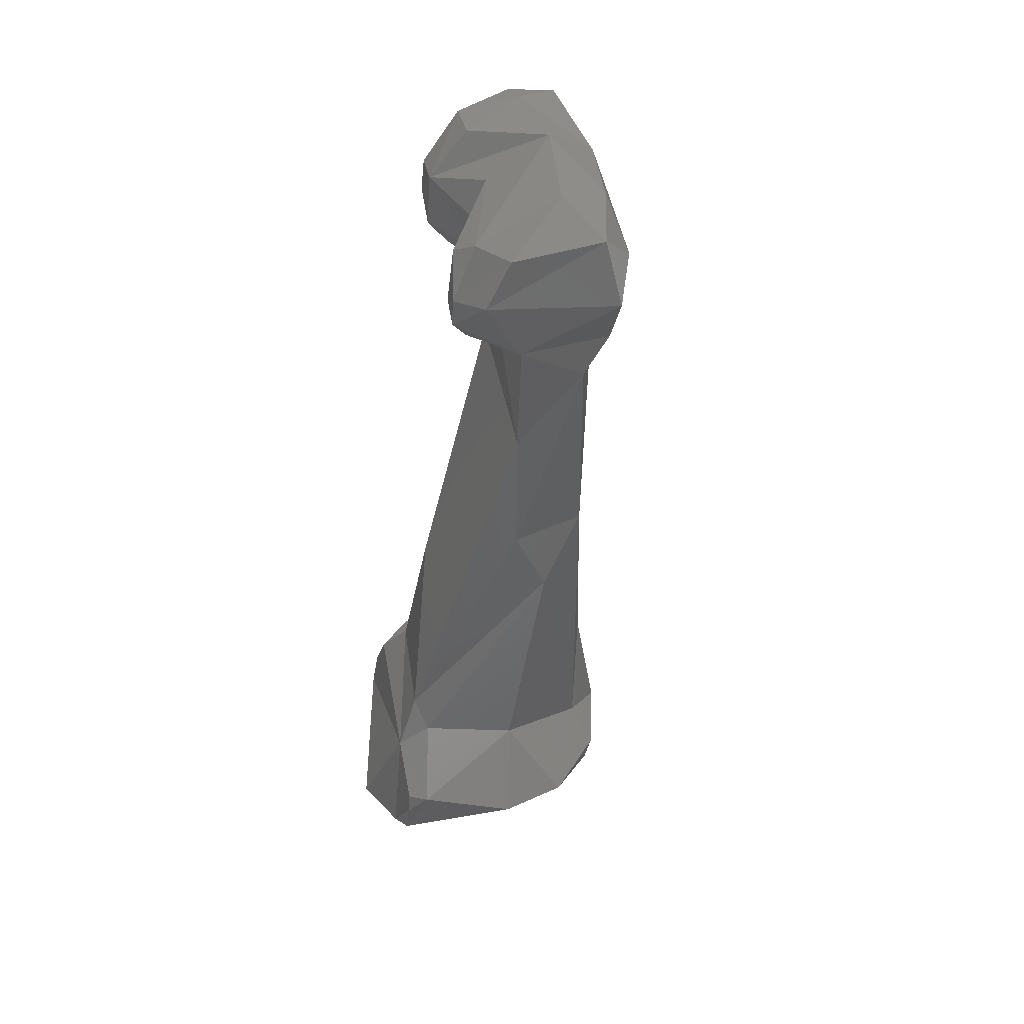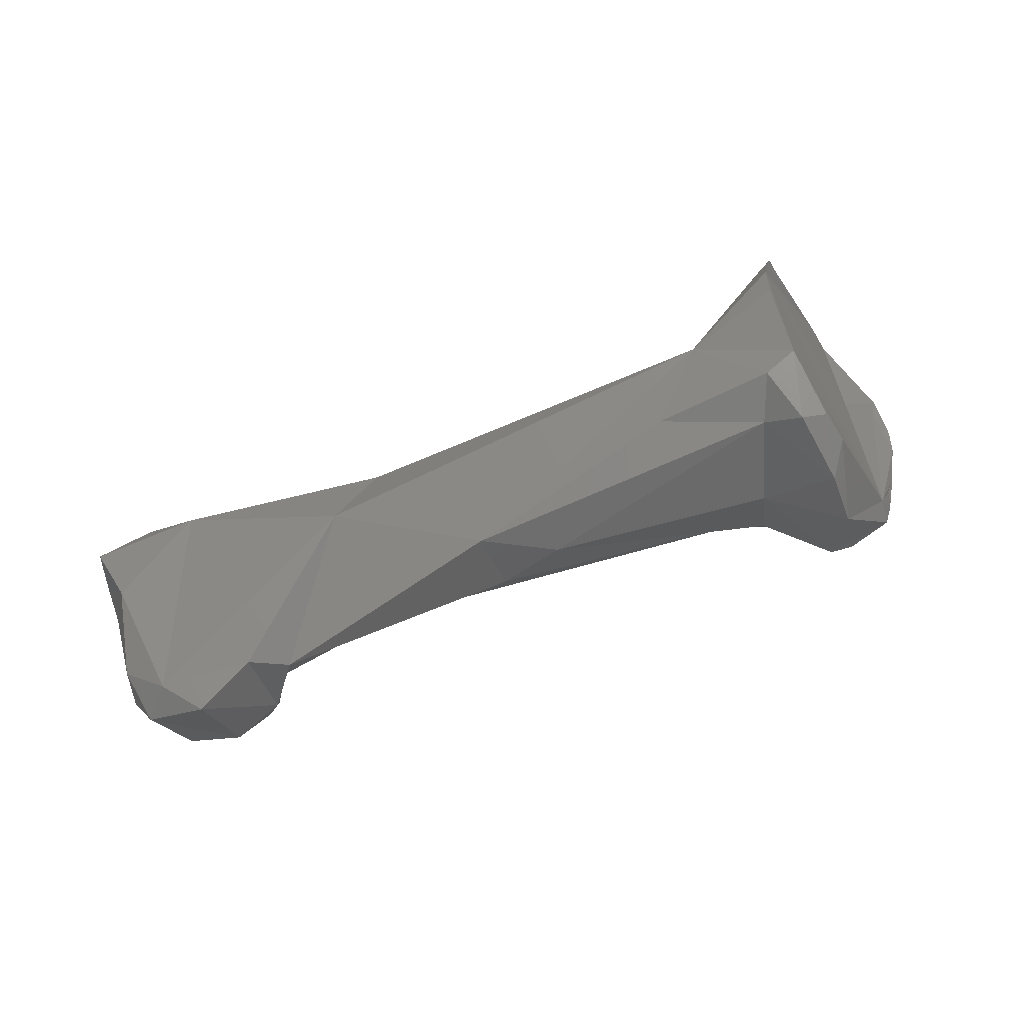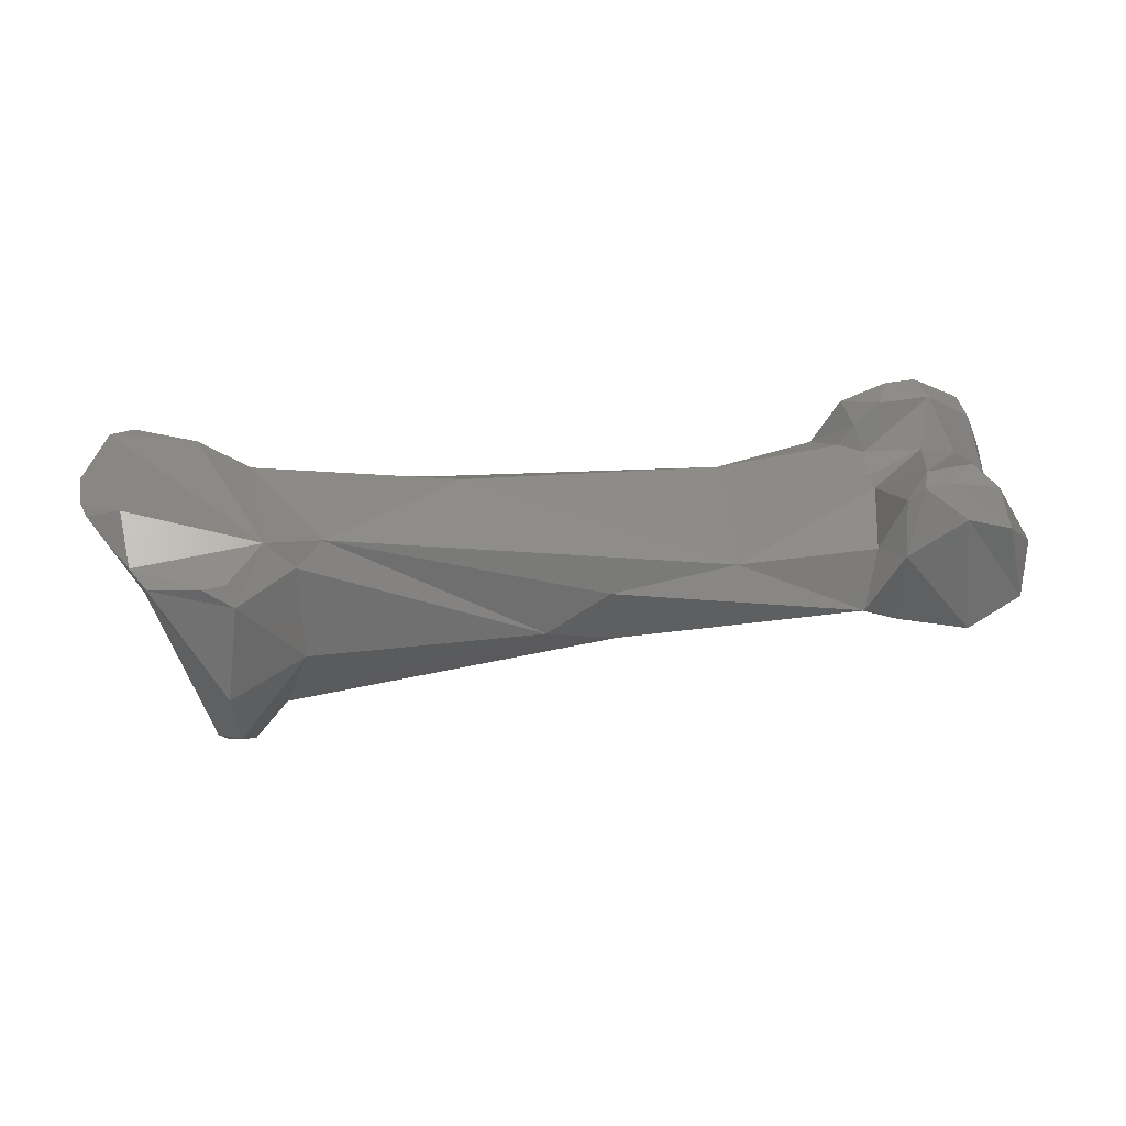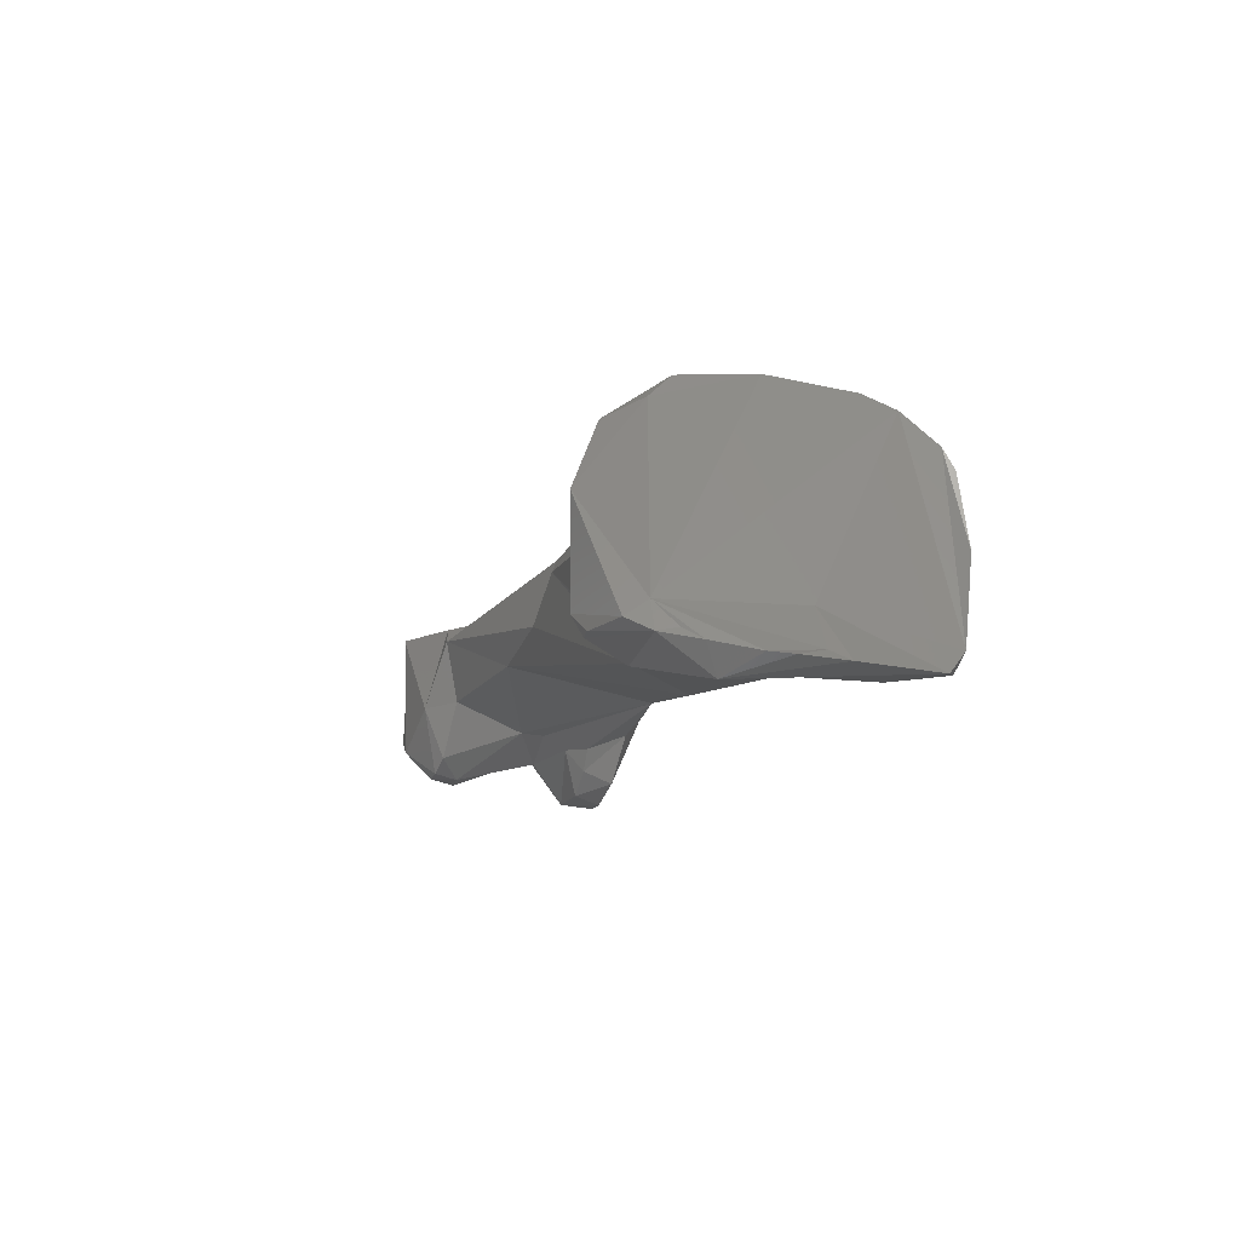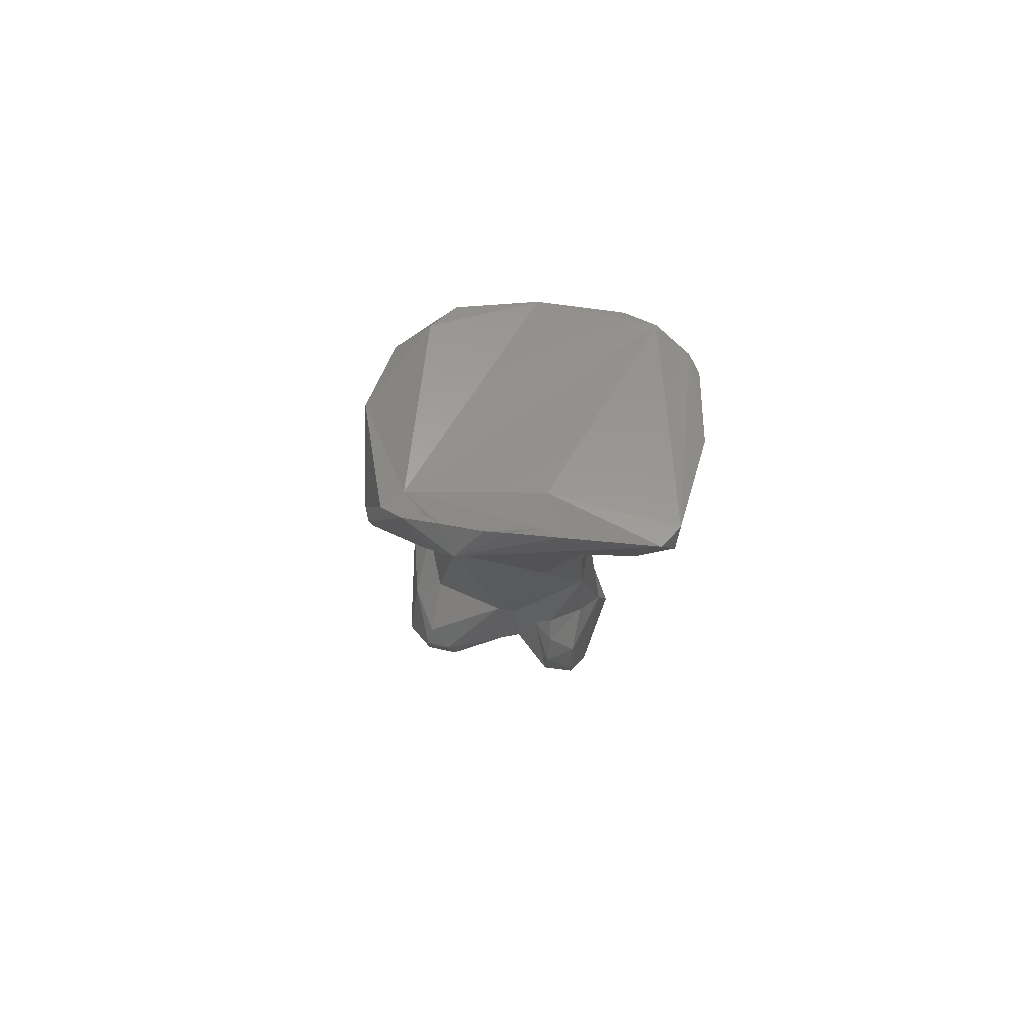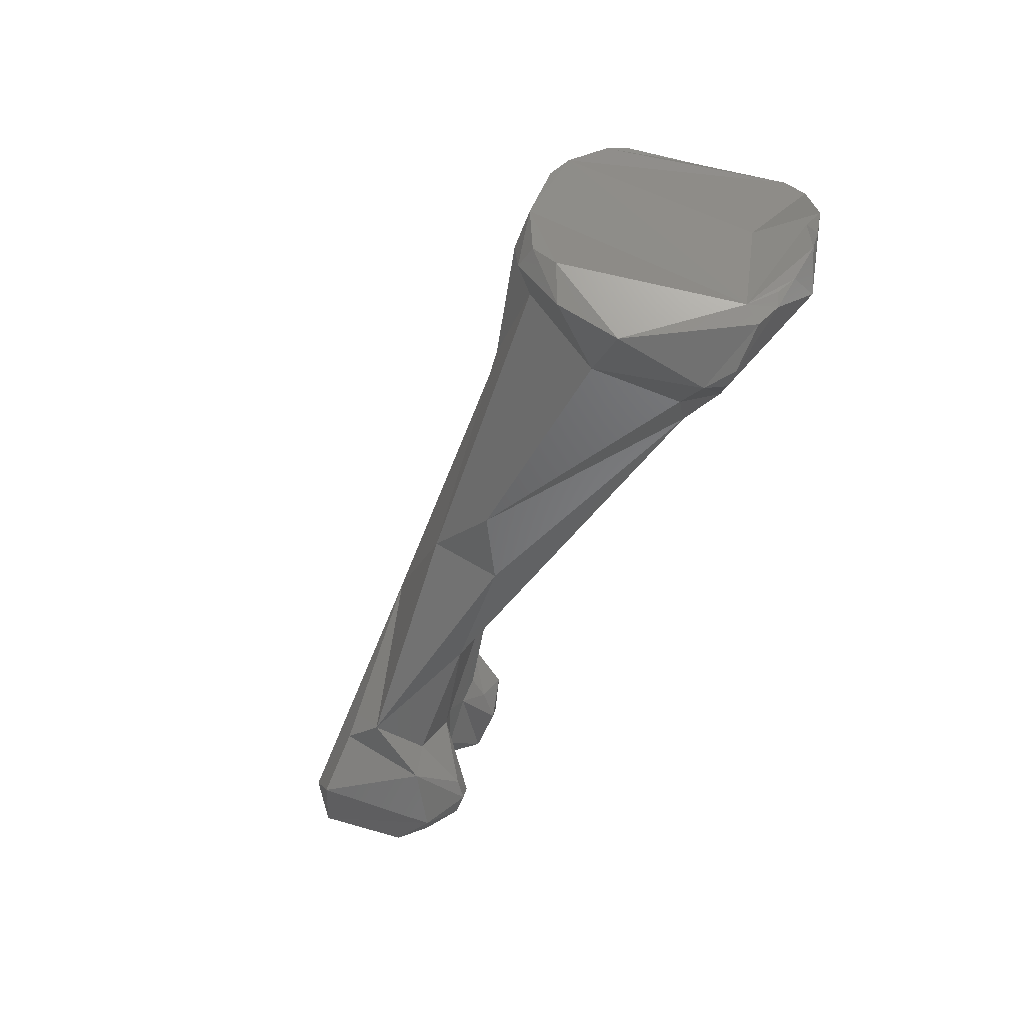
<metadata>
{"format":"stl","ext":"stl","renderer":"f3d","projection":"perspective","resolution":1024,"background":"white","views":[{"elev":-34.2,"azim":77.6,"up":"+Z"},{"elev":66.8,"azim":150.2,"up":"+Y"},{"elev":-62.5,"azim":-5.5,"up":"+Z"},{"elev":-6.3,"azim":-119.2,"up":"+Y"},{"elev":-6.8,"azim":-103.0,"up":"+Y"},{"elev":-62.7,"azim":-120.2,"up":"+Z"}]}
</metadata>
<code>
# stl→obj: 93 verts, 182 faces
v 0.03649 -0.000792 0.002177
v 0.03861 -0.001898 0.003232
v 0.03557 -0.00569 0.001857
v 0.03748 -0.000718 0.003899
v 0.03343 -0.003932 0.001772
v 0.03379 -0.000513 0.00298
v 0.03891 -0.003618 0.004832
v 0.0375 -0.00516 0.002583
v 0.03861 -0.001863 0.00564
v 0.0338 -0.00662 0.002434
v 0.03482 -0.006809 0.002702
v 0.03295 -0.00201 0.0109
v 0.03721 -0.001909 0.009229
v 0.02747 0.000375 0.006841
v 0.03248 -0.003664 0.002806
v 0.03226 -0.001171 0.002214
v 0.03322 -0.005987 0.002526
v 0.03793 -0.003795 0.008894
v 0.03696 -0.006397 0.003608
v 0.03397 -0.006855 0.003504
v 0.03588 -0.007023 0.004255
v 0.02458 -0.001997 0.008585
v 0.03143 -0.004288 0.01097
v 0.03474 -0.004126 0.01228
v 0.03732 -0.003463 0.01202
v 0.03768 -0.004907 0.01098
v 0.0104 0.003357 0.004811
v 0.02258 0.001086 0.002331
v 0.03257 -0.004879 0.005872
v 0.02701 -0.002615 0.002437
v 0.02206 -0.001571 0.001049
v 0.036 -0.005836 0.007947
v 0.03472 -0.007821 0.008897
v 0.0367 -0.00675 0.009706
v 0.03447 -0.006096 0.007417
v 0.01592 -0.003834 0.005863
v 0.02643 -0.003894 0.008718
v 0.03029 -0.004991 0.009665
v 0.03124 -0.007009 0.009507
v 0.03514 -0.007293 0.01114
v 0.03636 -0.007047 0.01104
v 0.03717 -0.005266 0.0118
v 0.008891 0.005122 0.001545
v 0.007379 0.005308 0.001815
v 0.01349 0.003292 0.002548
v 0.006444 0.004832 0.005018
v 0.005872 0.004269 0.006132
v 0.004876 0.00299 0.007106
v 0.00508 0.00157 0.00742
v 0.00875 -0.000165 0.005527
v 0.009813 0.003885 4.8e-05
v 0.0197 0.000199 0.000617
v 0.0324 -0.004973 0.00683
v 0.01588 -0.004447 0.004187
v 0.01096 -0.003928 -0.00105
v 0.03427 -0.007998 0.0102
v 0.03306 -0.007858 0.009883
v 0.03266 -0.007501 0.008503
v 0.03223 -0.005569 0.007798
v 0.009756 -0.003562 0.004798
v 0.03125 -0.005546 0.008342
v 0.03176 -0.006472 0.008428
v 0.008722 0.005076 -0.000972
v 0.007448 0.00416 -0.002389
v 0.007718 0.005003 -0.001321
v 0.004841 -0.002586 -0.003804
v 0.003536 -0.002651 0.0012
v 0.002094 -0.003934 0.005784
v 0.004466 0.00216 0.007358
v 0.003621 -0.000551 0.007253
v 0.005806 -0.003708 0.006251
v 0.006801 -0.003437 0.005496
v 0.01064 0.000614 -0.001941
v 0.008501 0.003491 -0.003546
v 0.01009 -0.003137 -0.001953
v 0.007565 -0.003958 0.004612
v 0.008899 -0.004227 -0.002257
v 0.008146 0.001113 -0.004756
v 0.005048 -0.003151 -0.004638
v 0.0043 -0.003615 -0.00396
v 0.003964 -0.00349 -0.003279
v 0.003331 -0.003895 -0.002798
v 0.002066 -0.004135 0.000634
v 0.002254 -0.004254 -0.001385
v 0.001902 -0.004683 0.004989
v 0.001507 -0.004496 0.001182
v 0.002726 -0.004647 0.005758
v 0.005335 -0.004708 0.00502
v 0.008239 -0.002761 -0.004706
v 0.003655 -0.005022 -0.002206
v 0.007842 -0.003529 -0.004437
v 0.007023 -0.003423 -0.004773
v 0.001874 -0.004337 -0.000548
f 1 2 3
f 4 2 1
f 5 1 3
f 5 6 1
f 4 1 6
f 7 8 2
f 8 3 2
f 2 4 9
f 7 2 9
f 5 3 10
f 3 11 10
f 11 3 8
f 4 12 13
f 4 13 9
f 4 6 14
f 14 12 4
f 5 15 16
f 6 5 16
f 17 15 5
f 10 17 5
f 14 6 16
f 9 18 7
f 7 18 19
f 19 8 7
f 8 19 11
f 13 18 9
f 20 17 10
f 10 11 20
f 11 19 21
f 11 21 20
f 12 14 22
f 23 24 12
f 22 23 12
f 12 25 13
f 24 25 12
f 18 13 26
f 26 13 25
f 27 14 28
f 22 14 27
f 28 14 16
f 15 29 30
f 15 17 29
f 30 16 15
f 16 30 31
f 16 31 28
f 20 29 17
f 32 18 33
f 34 33 18
f 18 32 19
f 34 18 26
f 32 21 19
f 29 20 35
f 21 32 20
f 32 35 20
f 22 36 37
f 37 23 22
f 22 27 36
f 37 38 23
f 23 39 40
f 38 39 23
f 24 23 40
f 41 42 24
f 40 41 24
f 24 42 25
f 26 25 42
f 41 26 42
f 41 34 26
f 27 43 44
f 28 45 27
f 45 43 27
f 44 46 27
f 27 46 47
f 47 48 27
f 48 49 27
f 50 27 49
f 27 50 36
f 51 28 52
f 28 51 45
f 52 28 31
f 30 29 37
f 53 37 29
f 35 53 29
f 54 30 37
f 30 54 55
f 55 31 30
f 52 31 55
f 32 33 35
f 33 41 56
f 56 57 33
f 57 58 33
f 34 41 33
f 33 58 59
f 33 59 35
f 53 35 59
f 36 60 54
f 36 54 37
f 50 60 36
f 37 59 61
f 38 37 61
f 53 59 37
f 61 62 38
f 38 62 39
f 39 57 40
f 62 58 39
f 57 39 58
f 41 40 56
f 40 57 56
f 45 51 43
f 51 63 43
f 63 44 43
f 44 47 46
f 64 44 65
f 65 44 63
f 47 44 66
f 44 64 66
f 47 67 68
f 68 48 47
f 47 66 67
f 48 69 49
f 70 69 48
f 70 48 68
f 70 49 69
f 49 70 71
f 49 71 50
f 71 72 50
f 50 72 60
f 52 73 51
f 73 74 51
f 74 63 51
f 73 52 75
f 52 55 75
f 76 54 60
f 54 76 55
f 75 55 77
f 77 55 76
f 62 59 58
f 62 61 59
f 72 76 60
f 65 63 74
f 64 78 66
f 65 74 64
f 74 78 64
f 79 66 78
f 79 80 66
f 80 81 66
f 82 66 81
f 83 66 84
f 82 84 66
f 66 83 67
f 85 68 67
f 67 86 85
f 83 86 67
f 68 71 70
f 68 87 71
f 87 68 85
f 87 88 71
f 71 88 72
f 88 76 72
f 74 73 78
f 78 73 89
f 89 73 75
f 89 75 77
f 76 88 77
f 90 77 85
f 88 85 77
f 77 90 80
f 77 80 91
f 91 89 77
f 78 89 79
f 79 92 80
f 89 92 79
f 80 90 82
f 92 91 80
f 80 82 81
f 84 82 90
f 84 93 83
f 83 93 86
f 90 93 84
f 85 88 87
f 90 85 86
f 93 90 86
f 91 92 89

</code>
